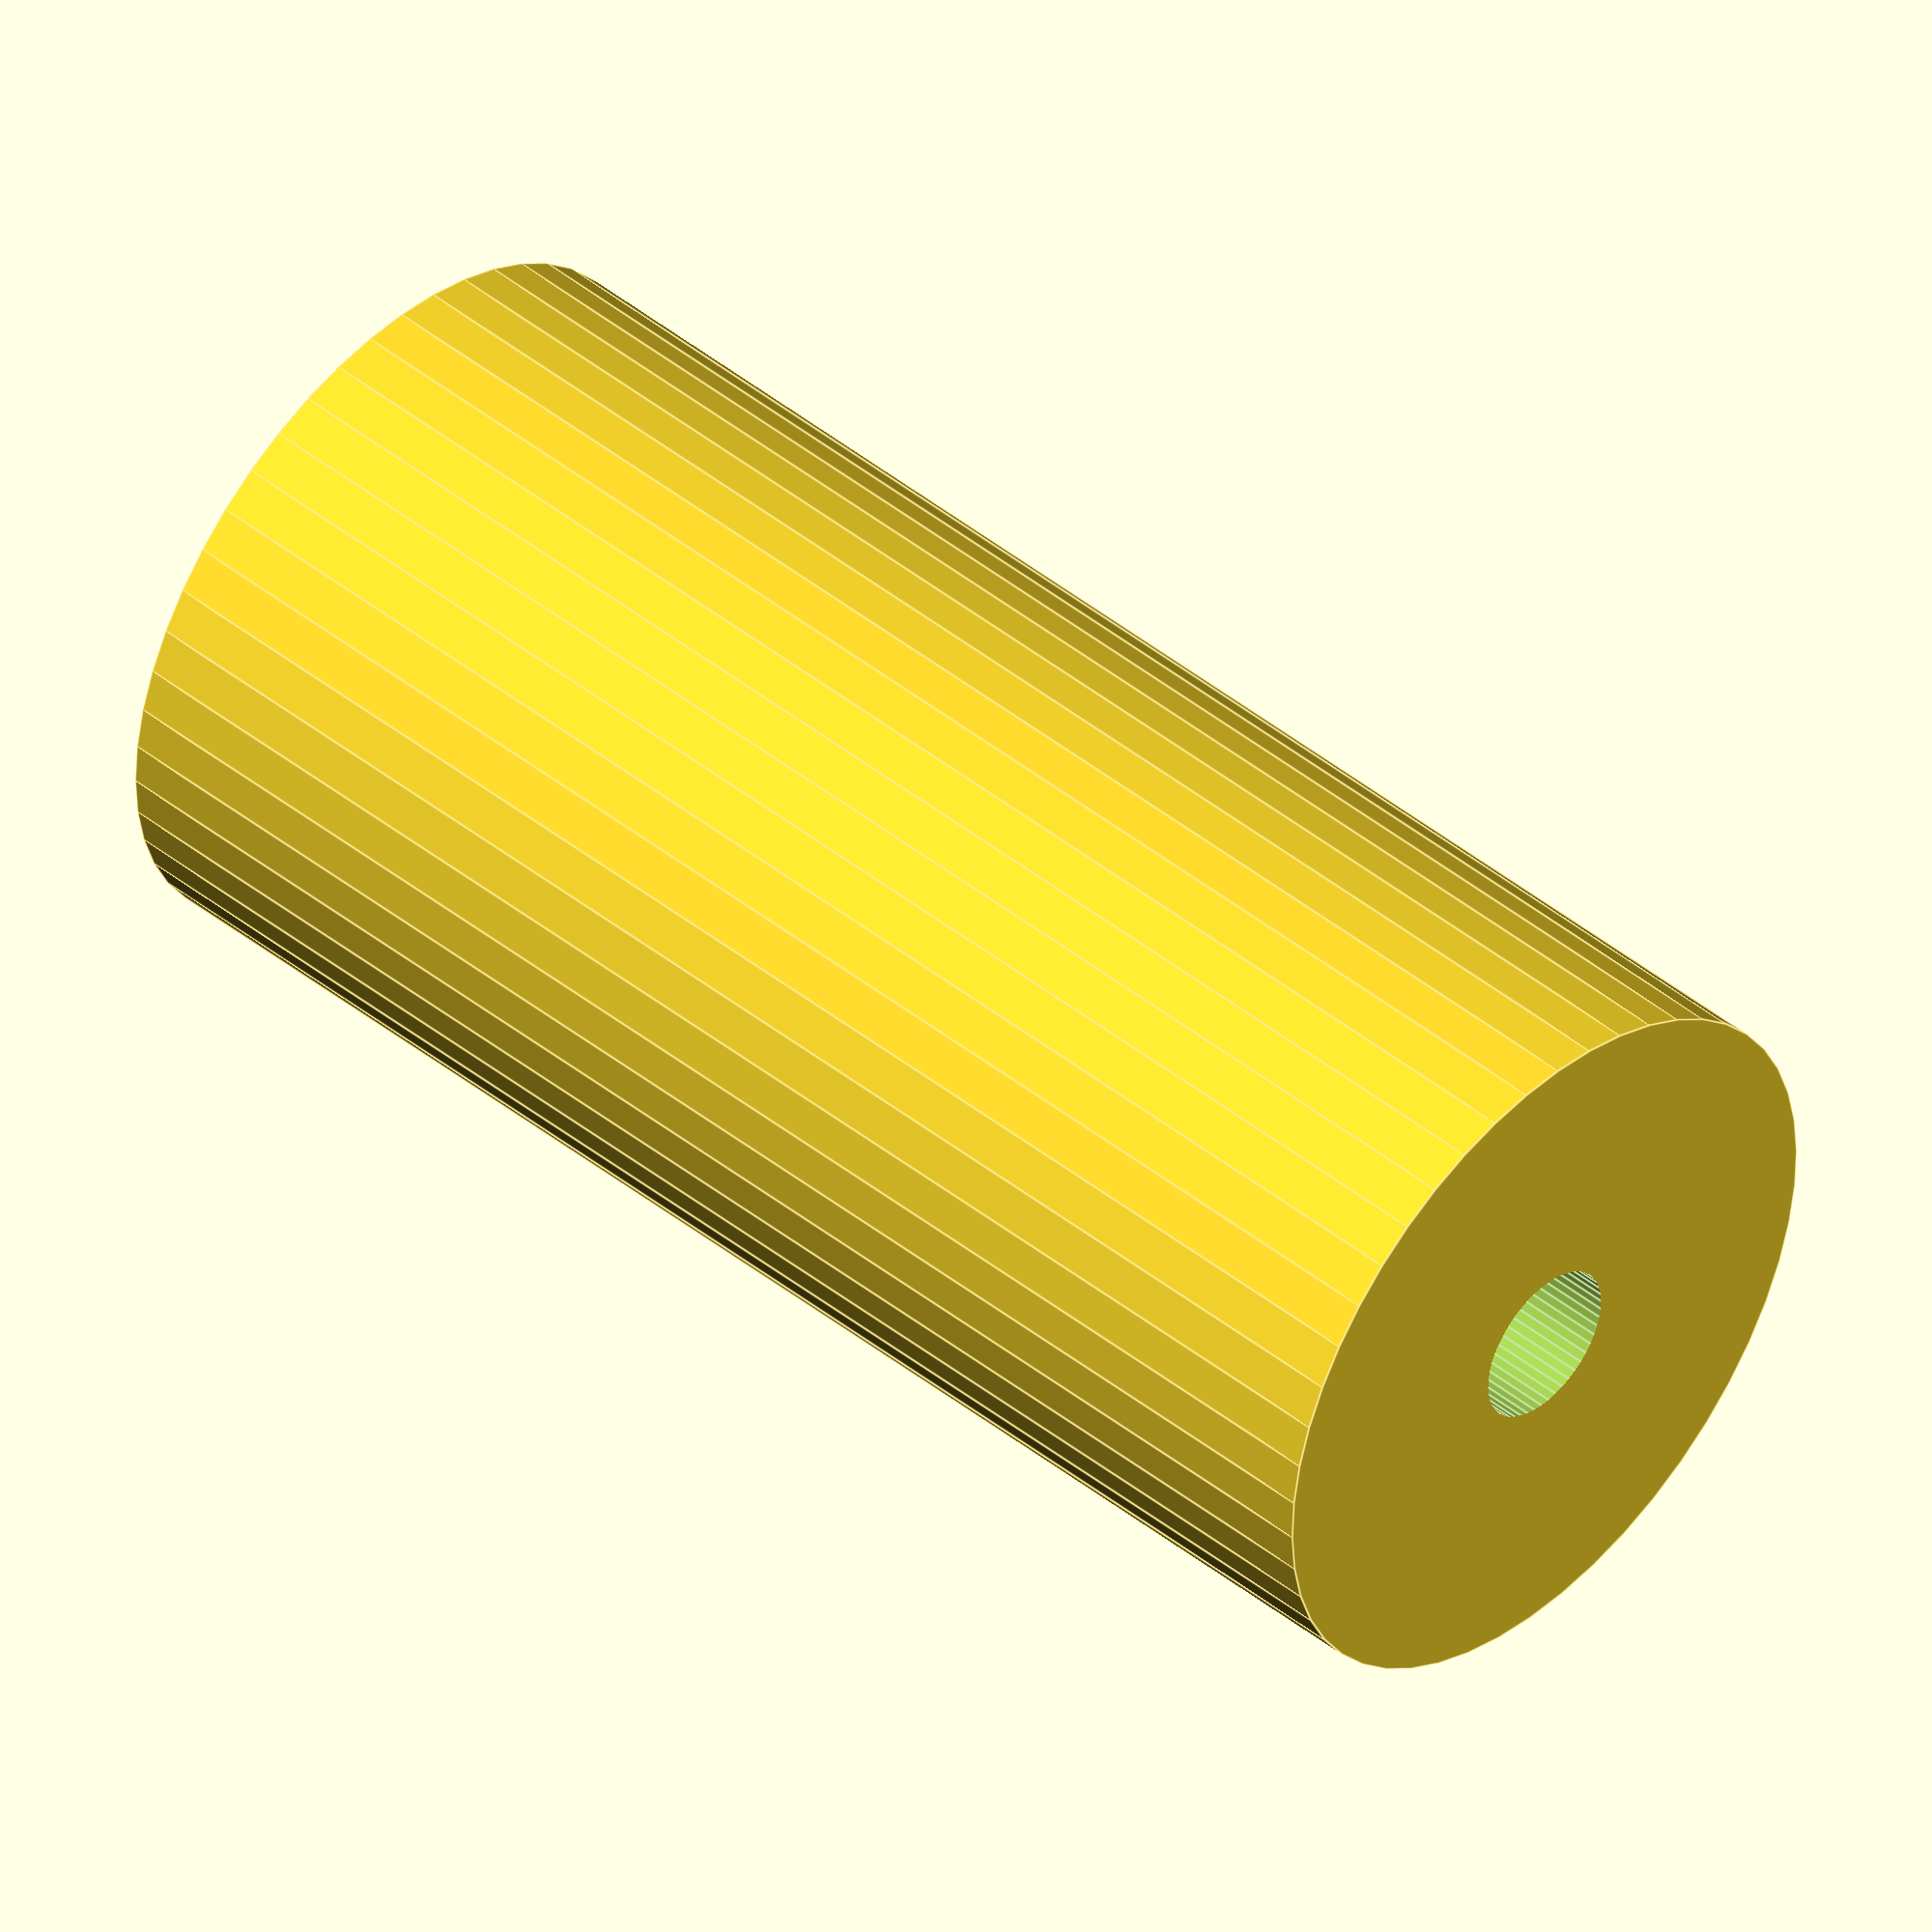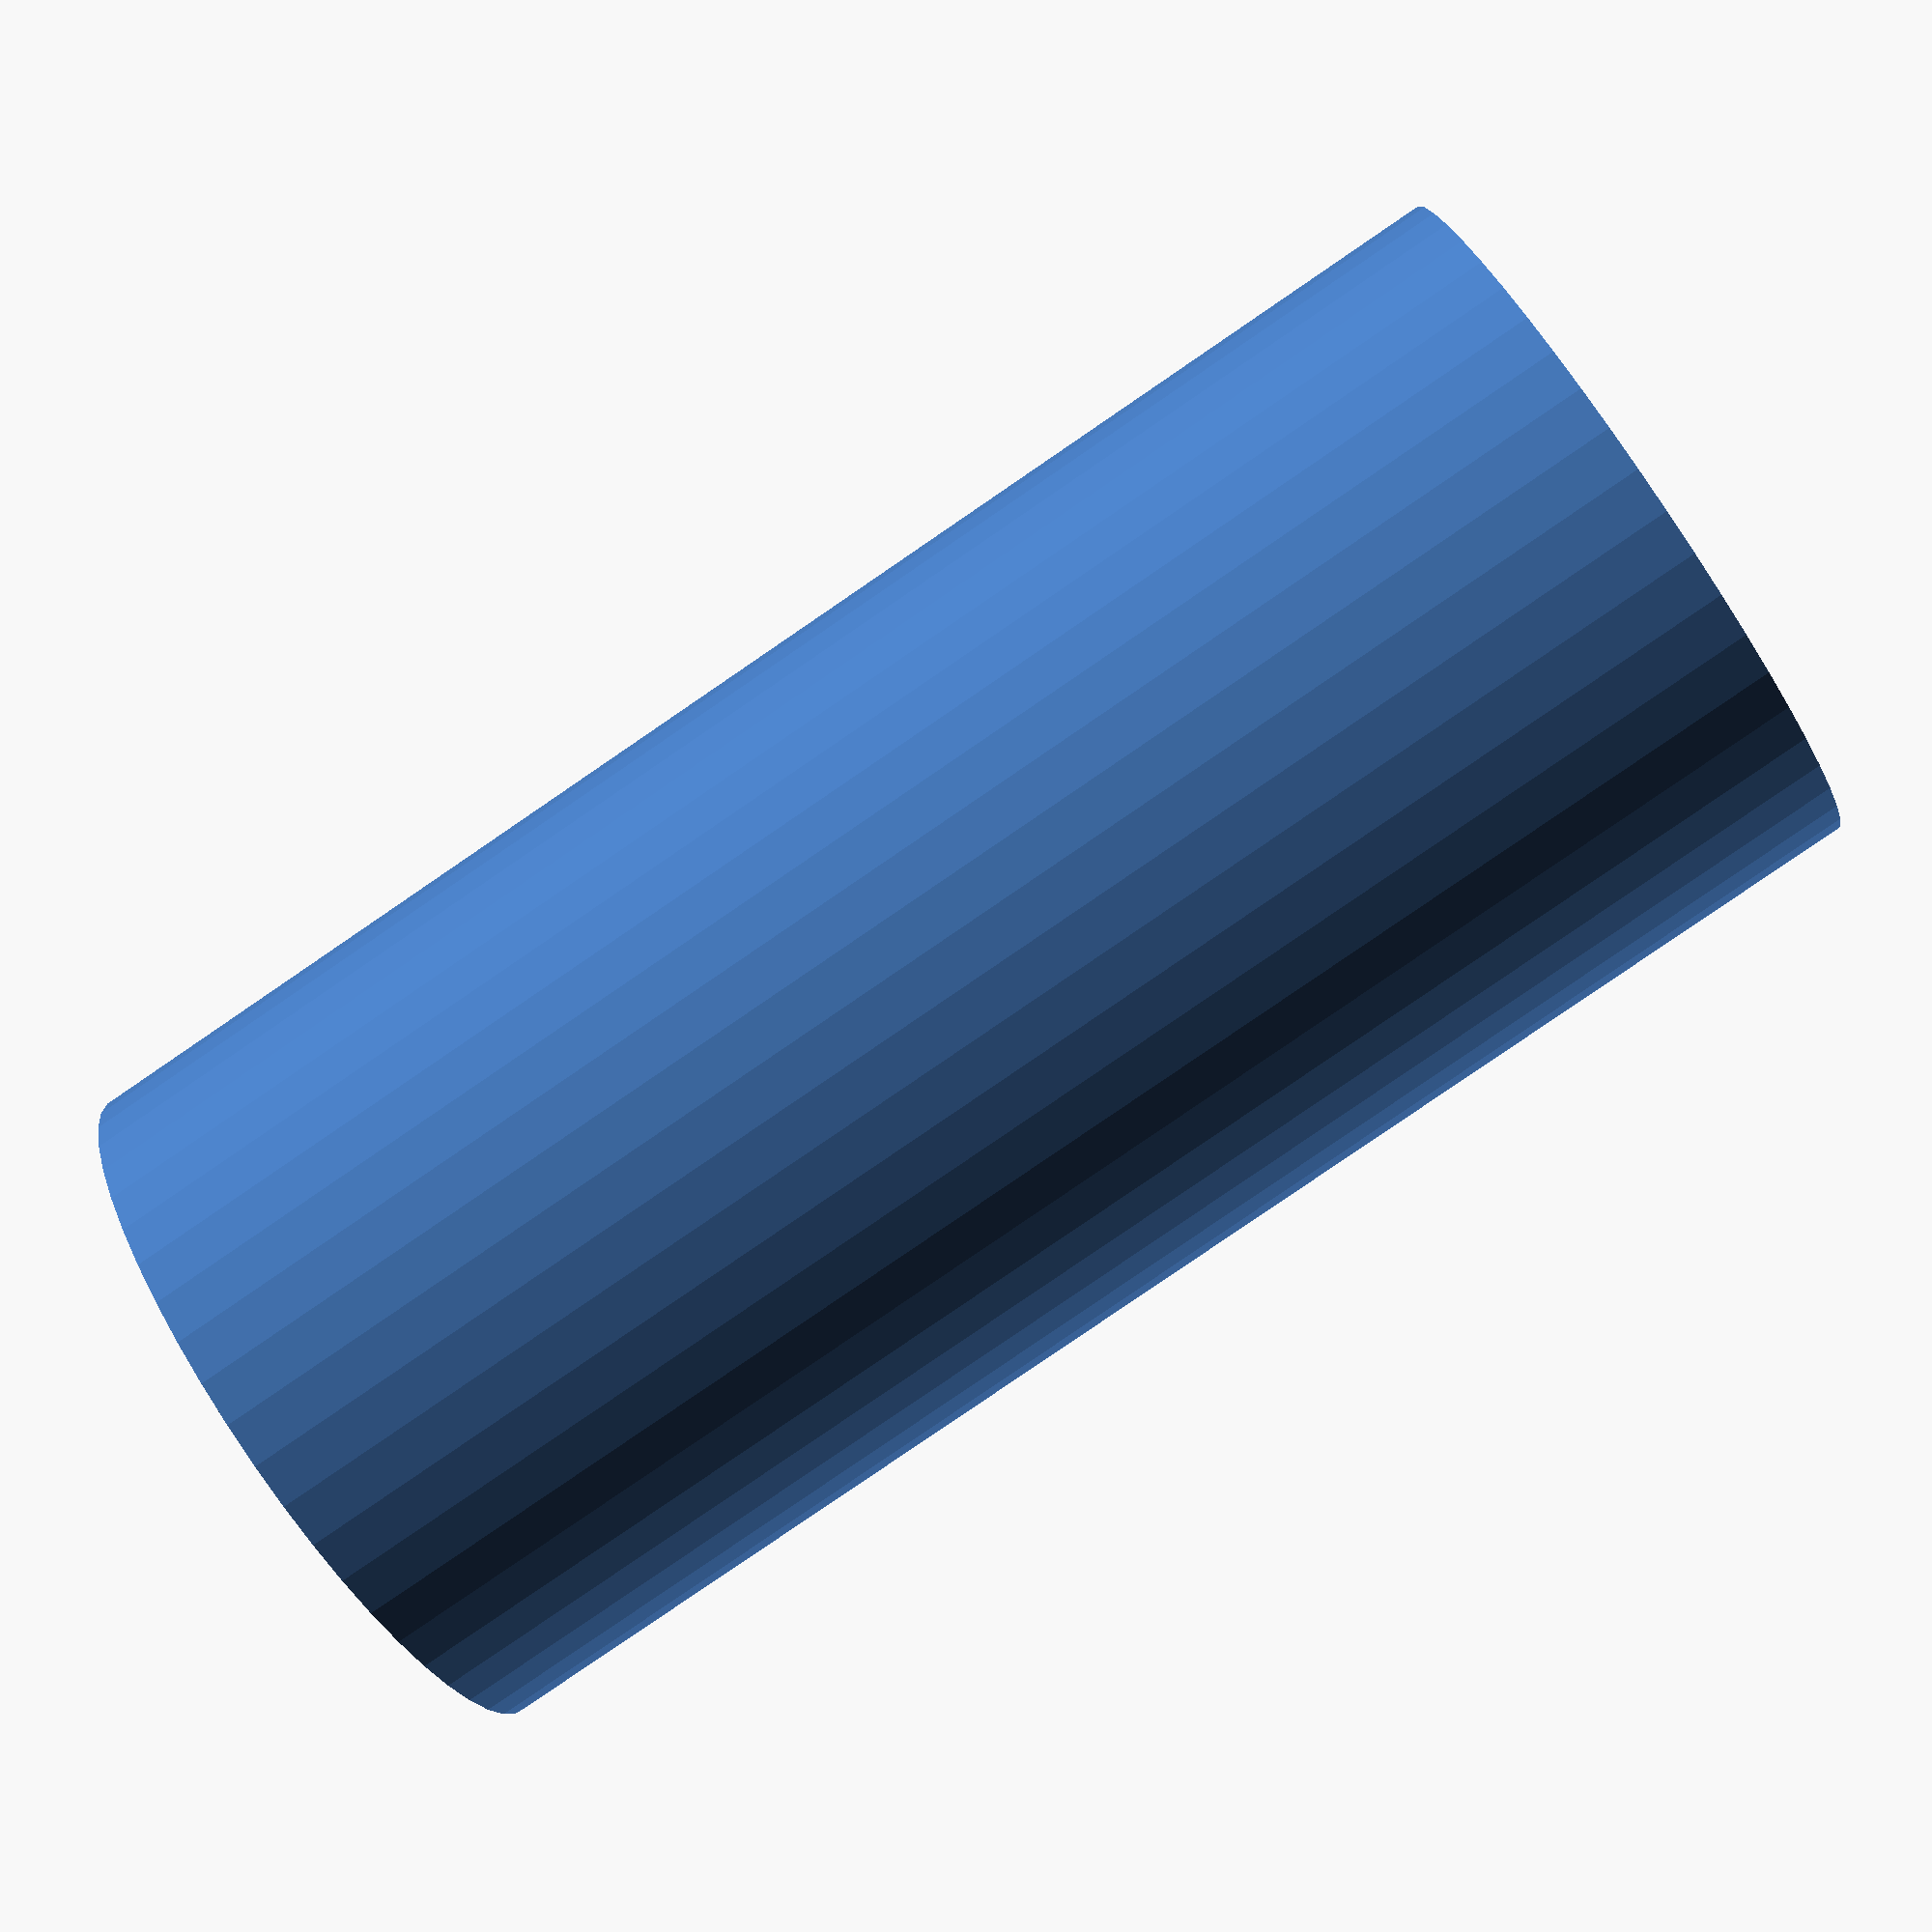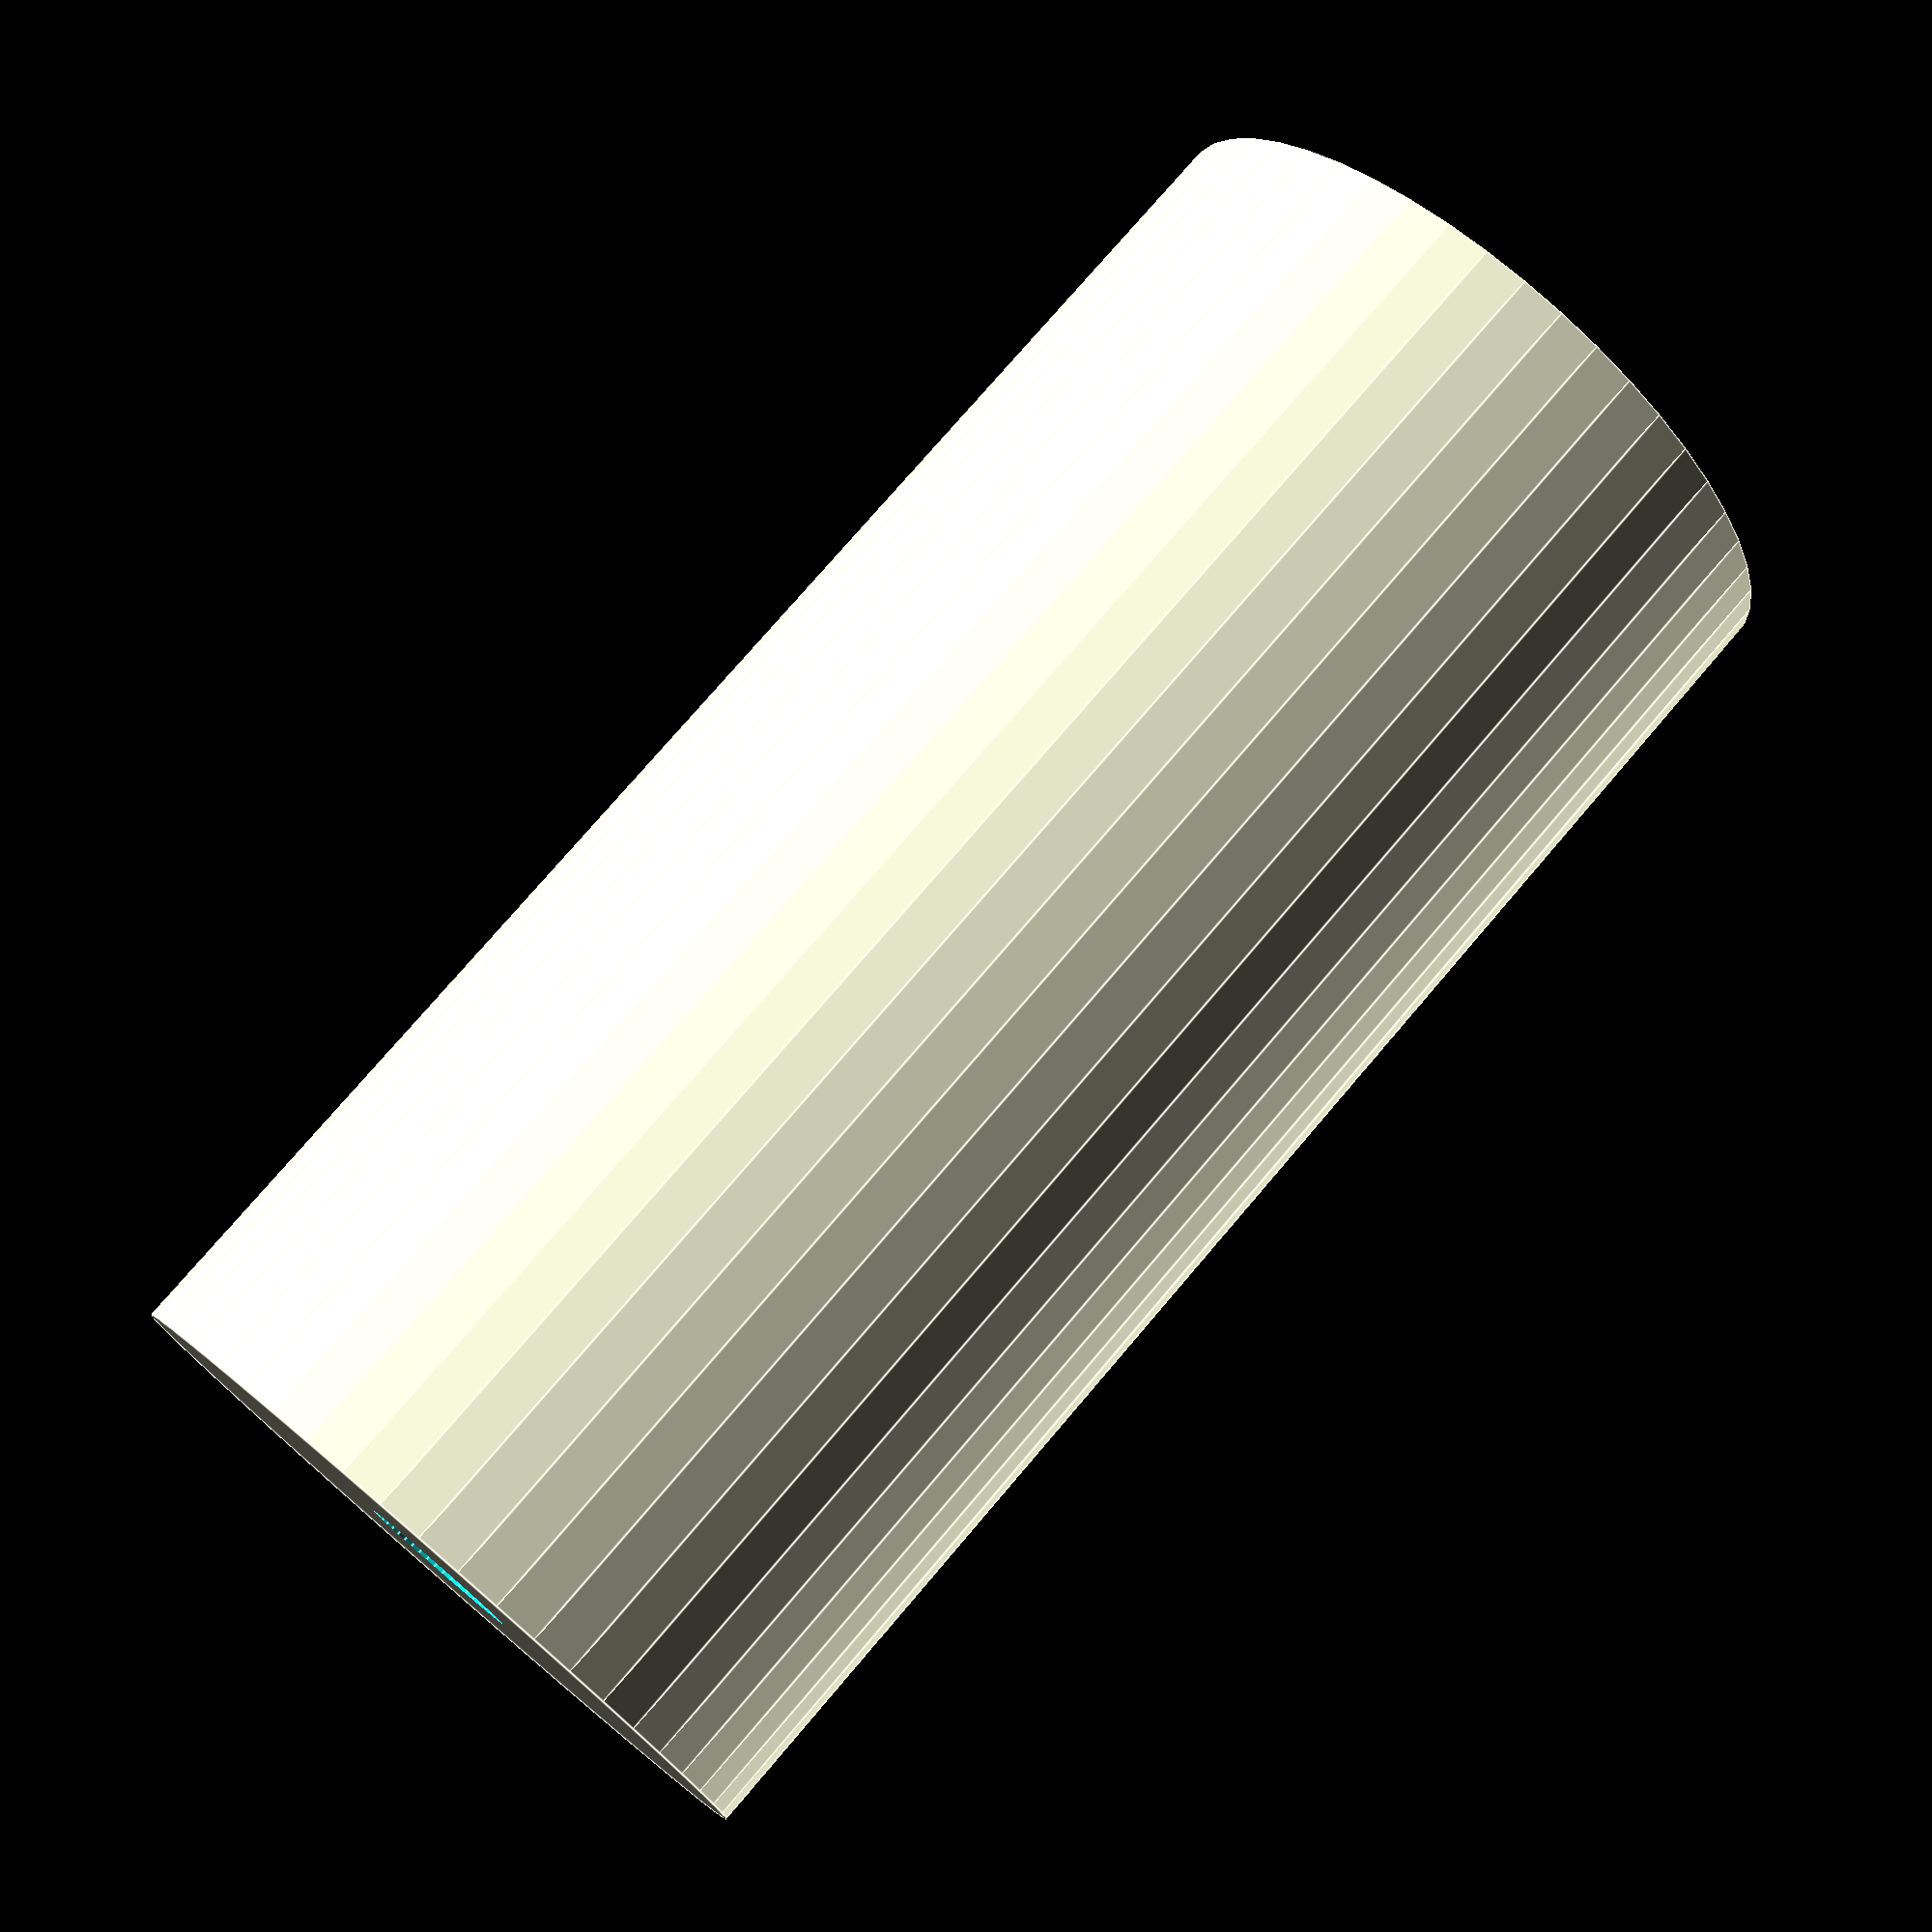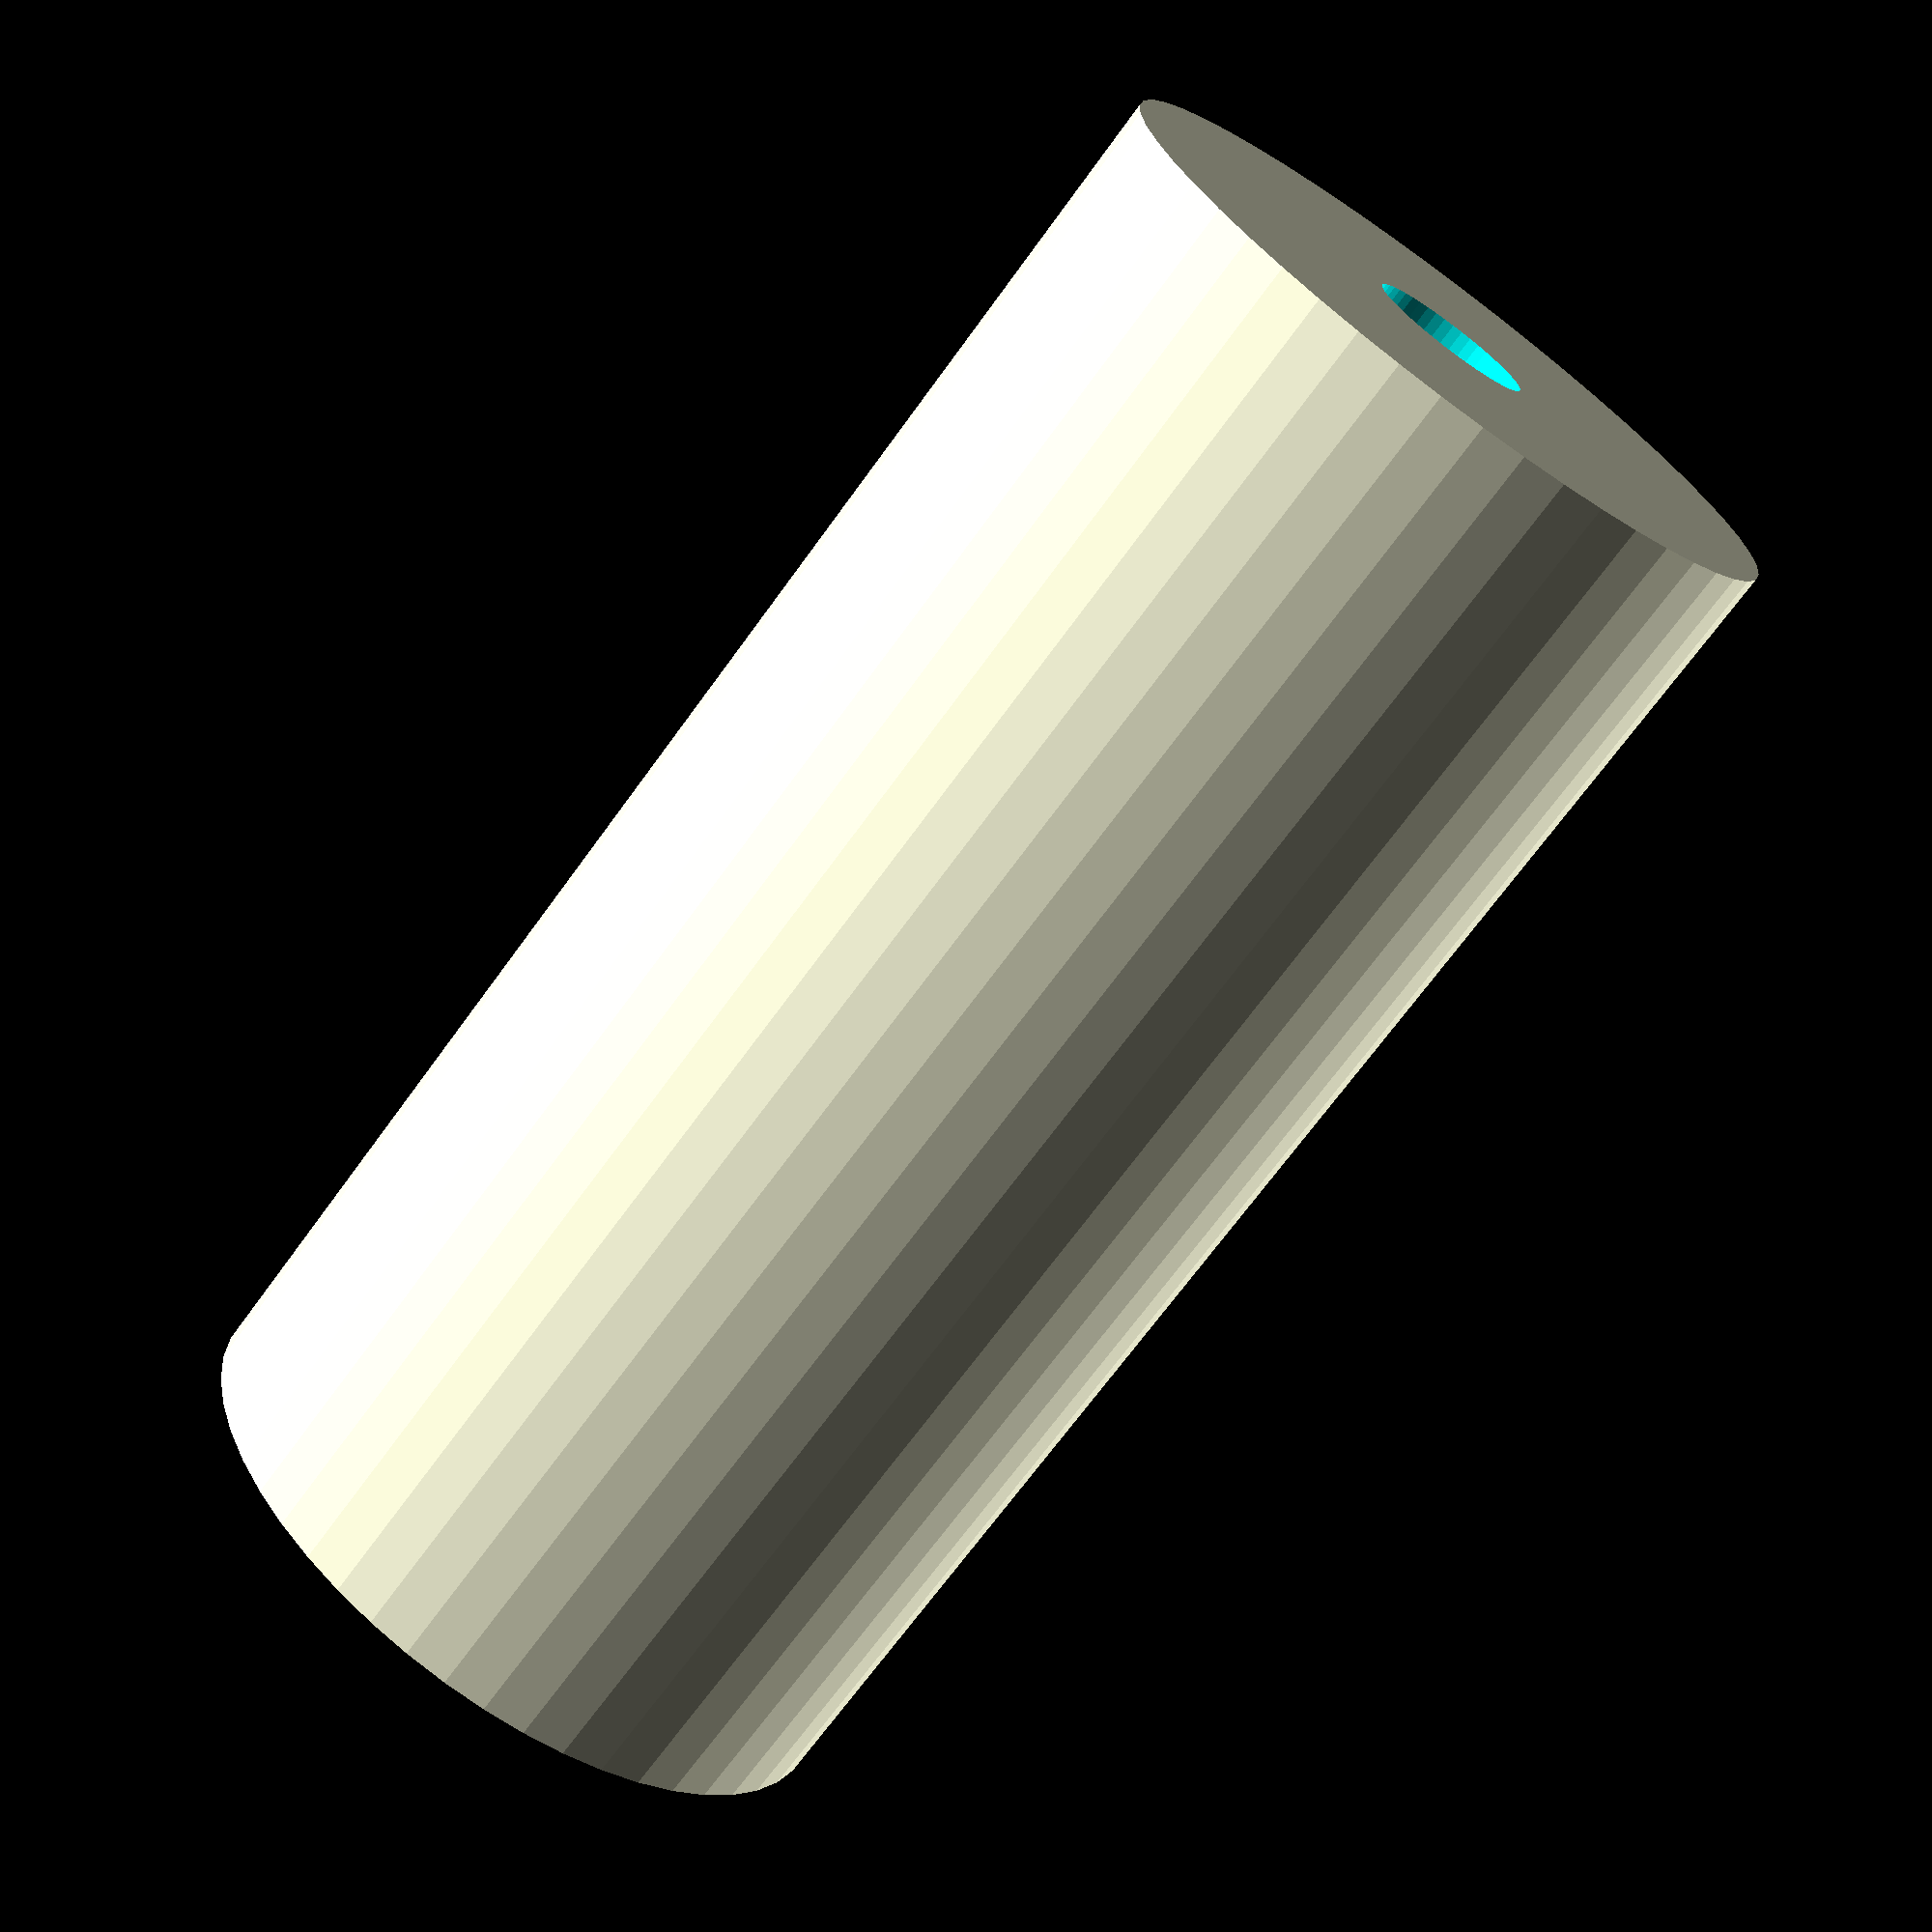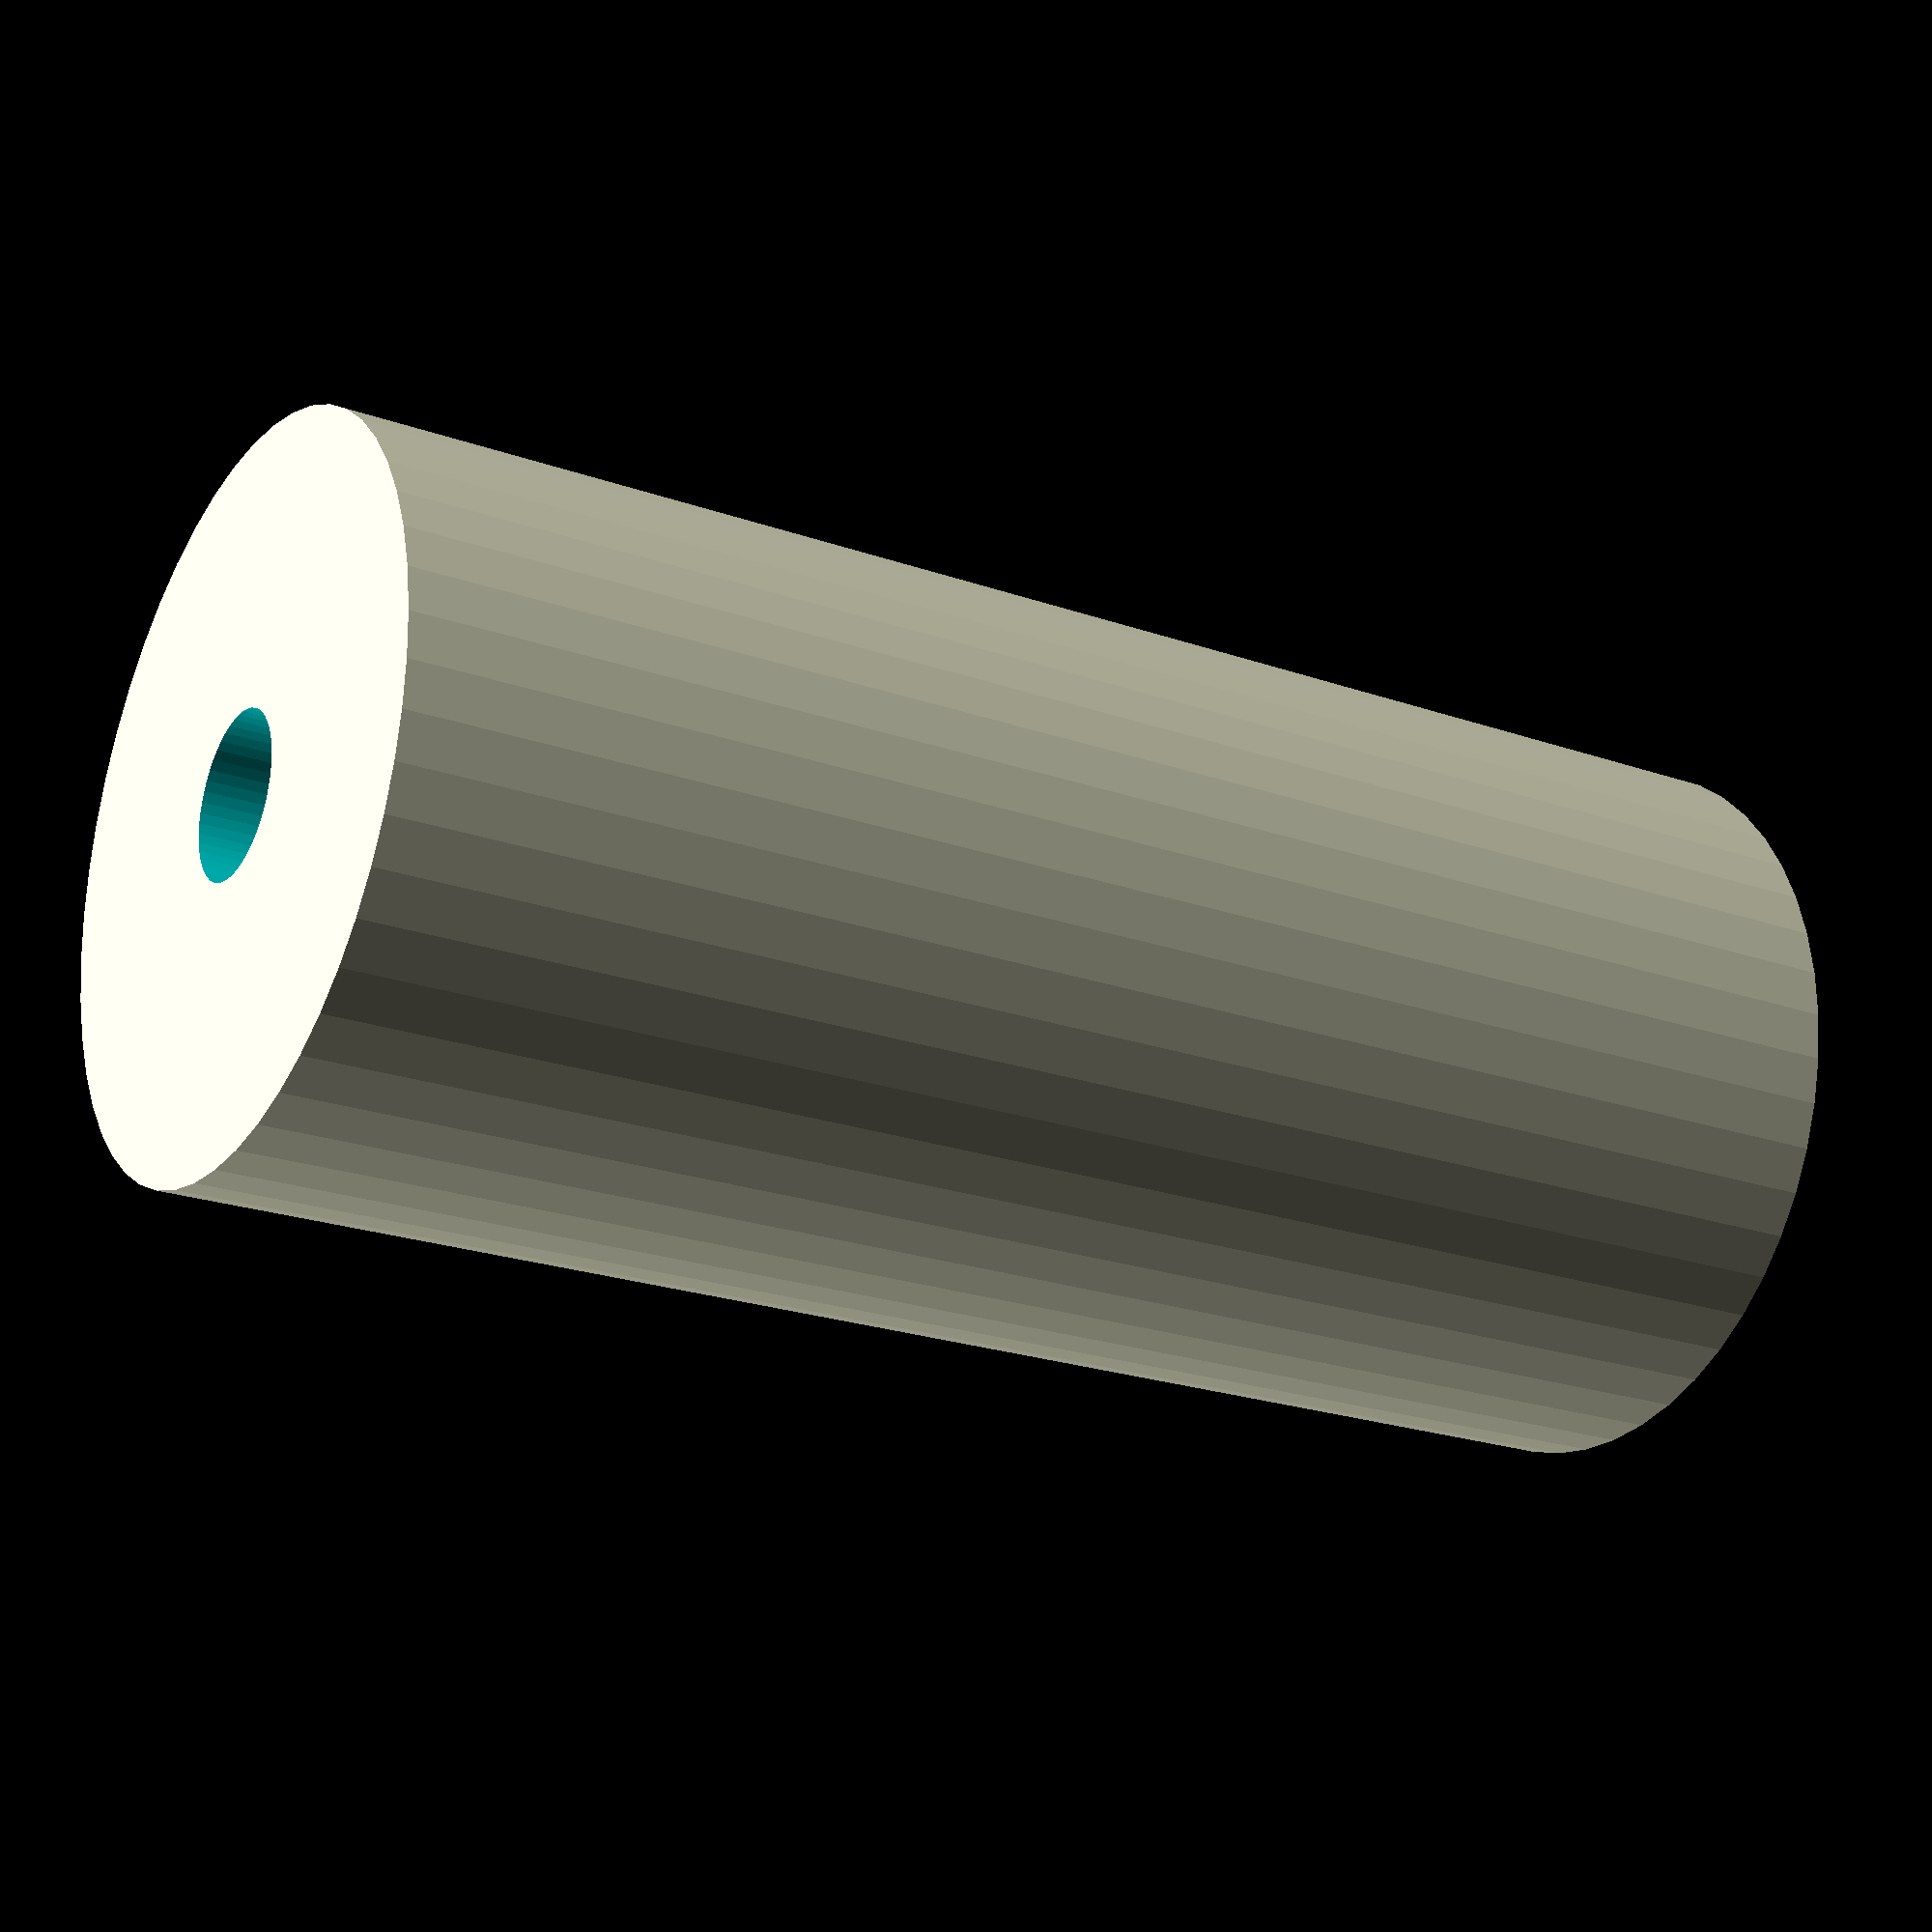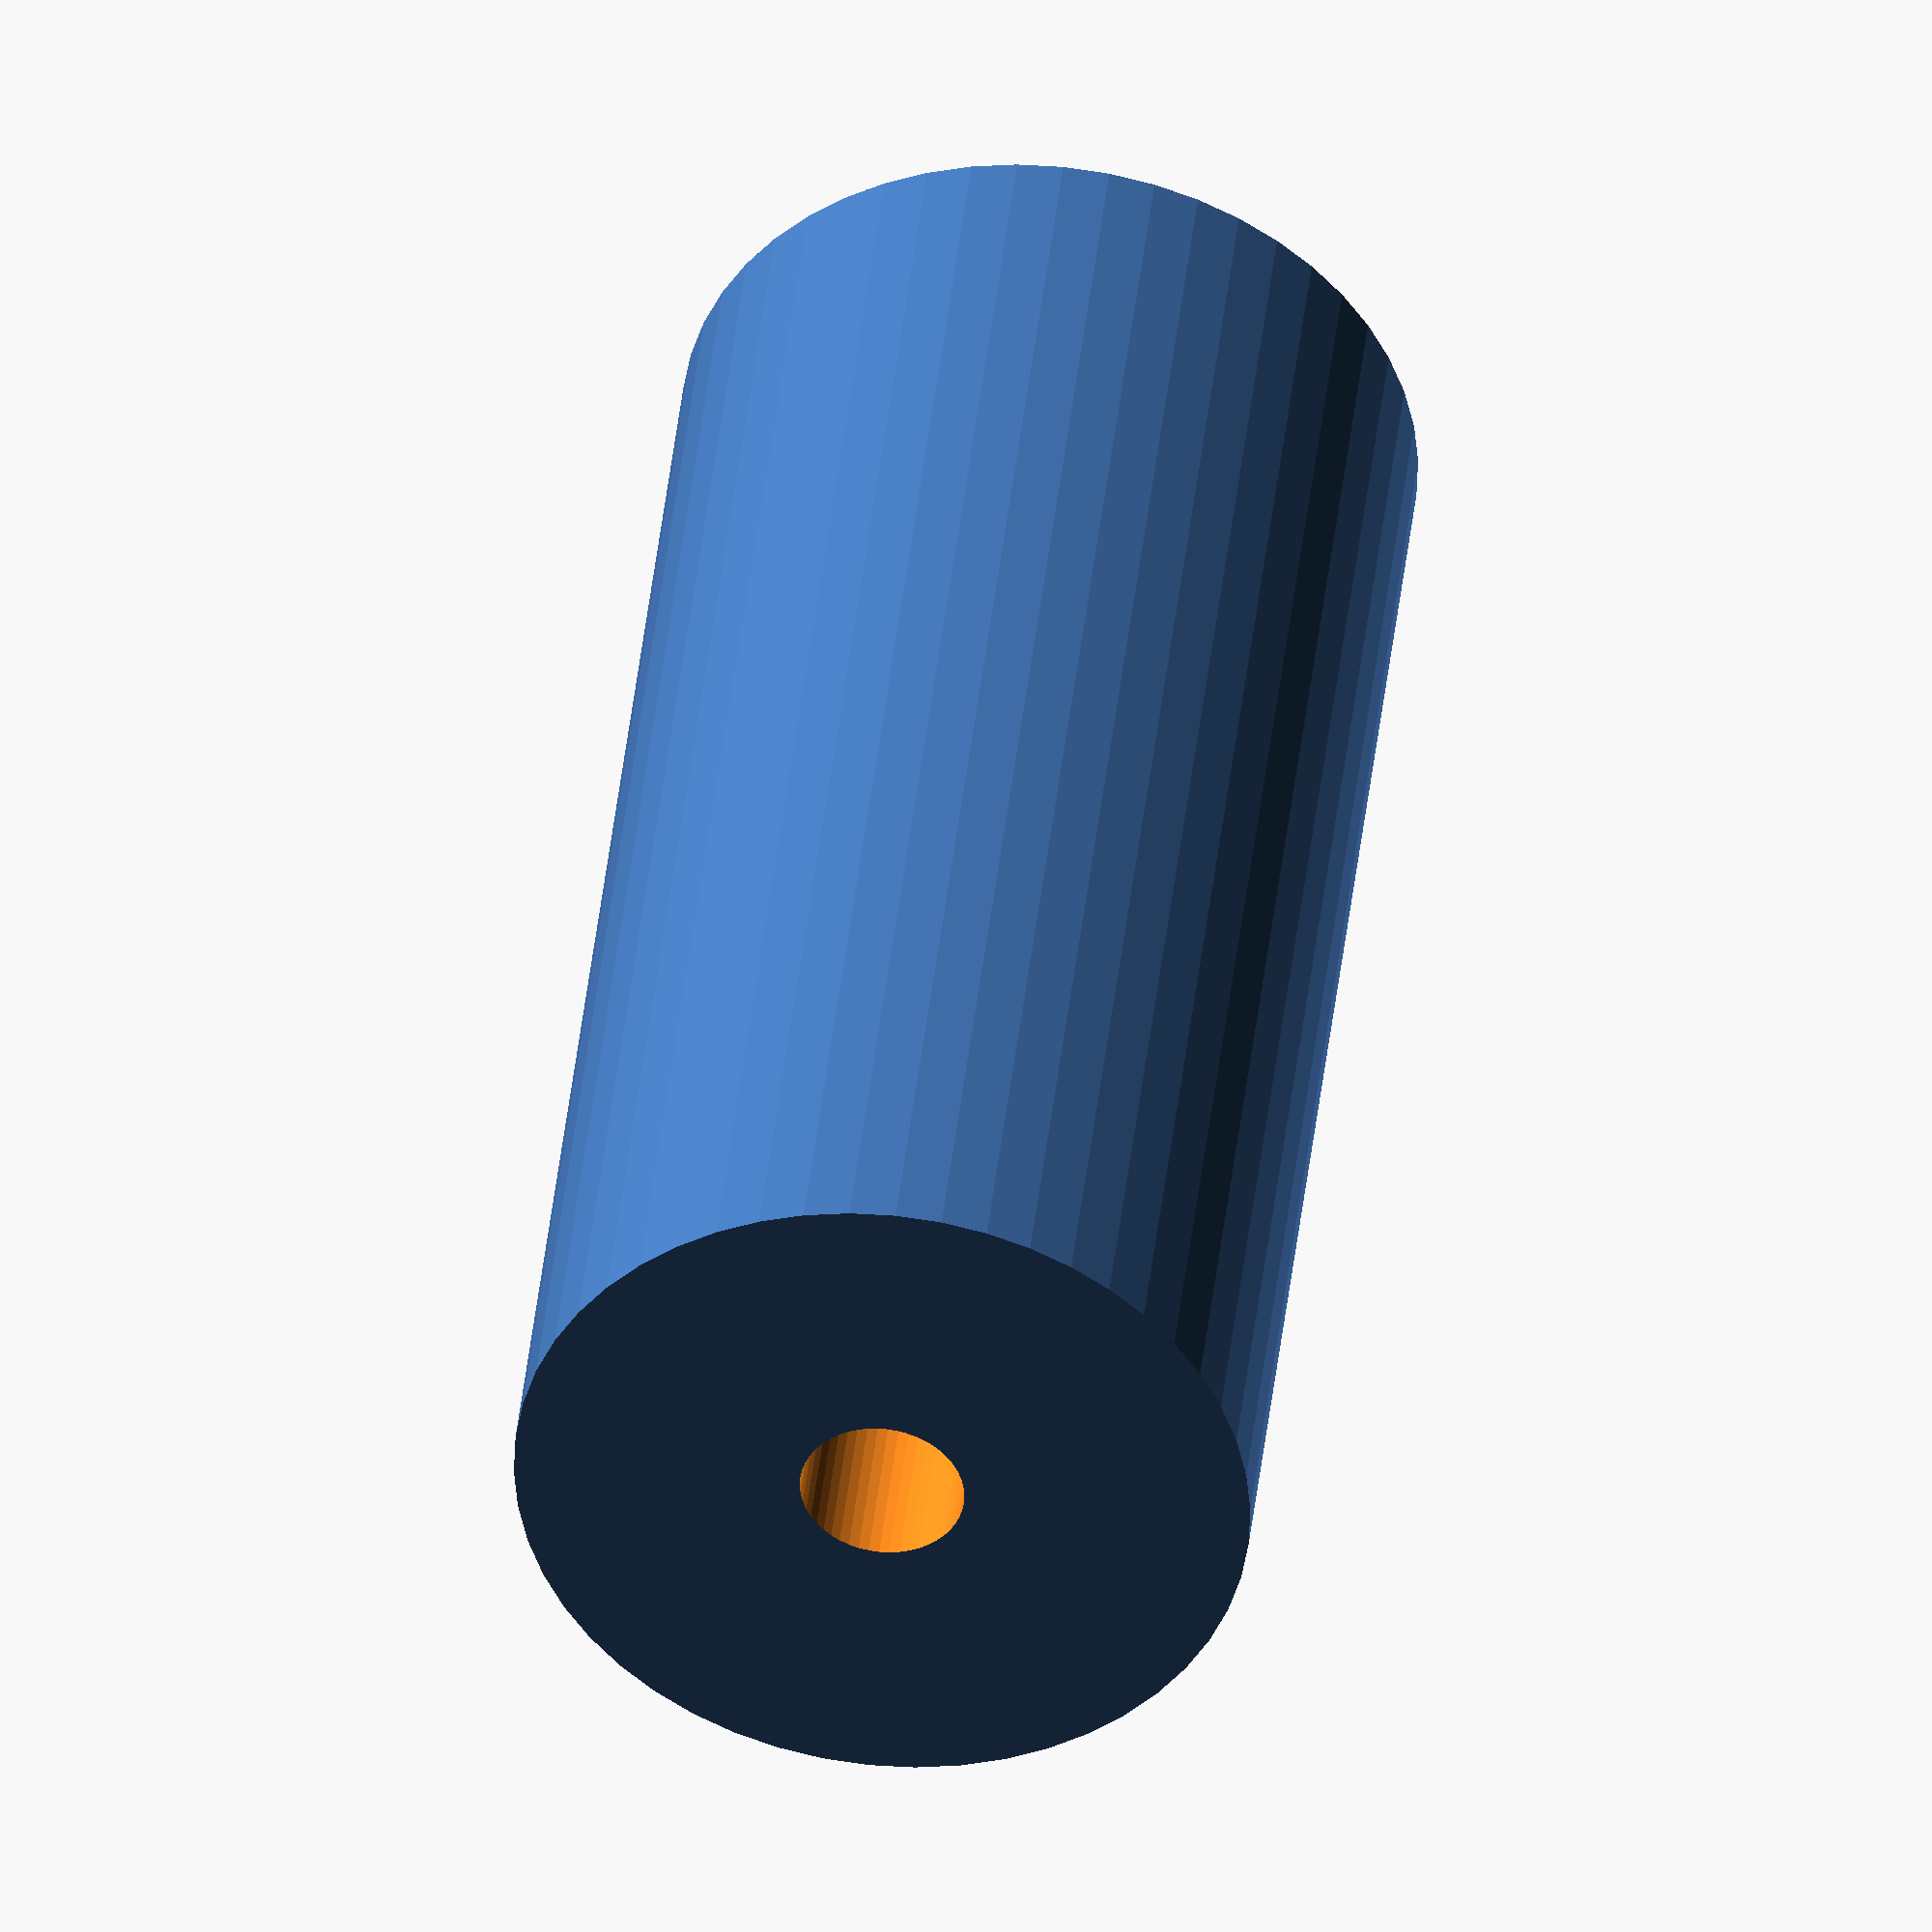
<openscad>
$fn = 50;


difference() {
	union() {
		translate(v = [0, 0, -40.5000000000]) {
			cylinder(h = 81, r = 19.0000000000);
		}
	}
	union() {
		translate(v = [0, 0, -100.0000000000]) {
			cylinder(h = 200, r = 4.2500000000);
		}
	}
}
</openscad>
<views>
elev=135.3 azim=57.1 roll=227.1 proj=o view=edges
elev=83.1 azim=353.0 roll=124.3 proj=p view=solid
elev=104.0 azim=180.9 roll=139.6 proj=p view=edges
elev=249.6 azim=213.7 roll=215.9 proj=p view=wireframe
elev=202.5 azim=134.6 roll=301.4 proj=p view=solid
elev=138.1 azim=318.3 roll=353.9 proj=o view=wireframe
</views>
